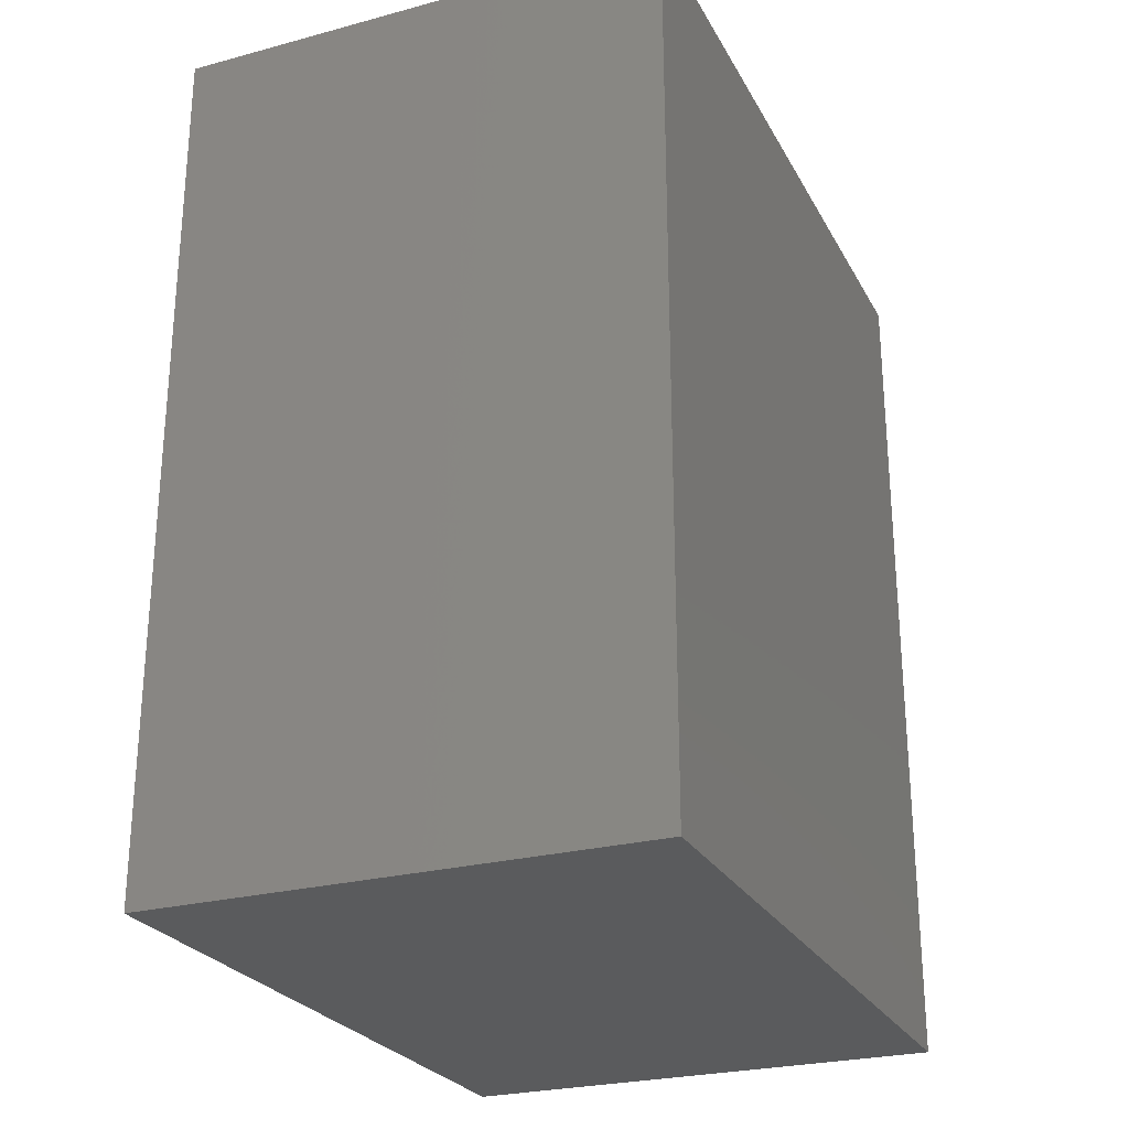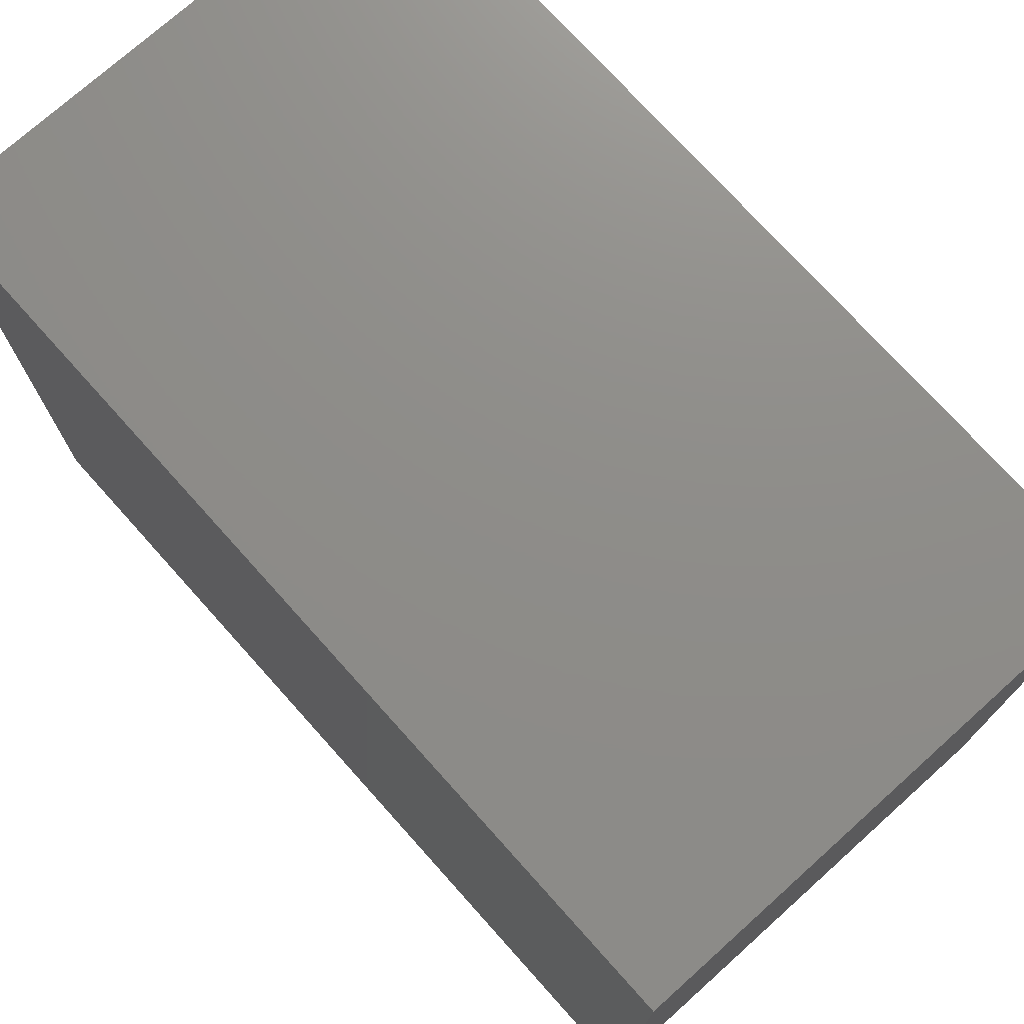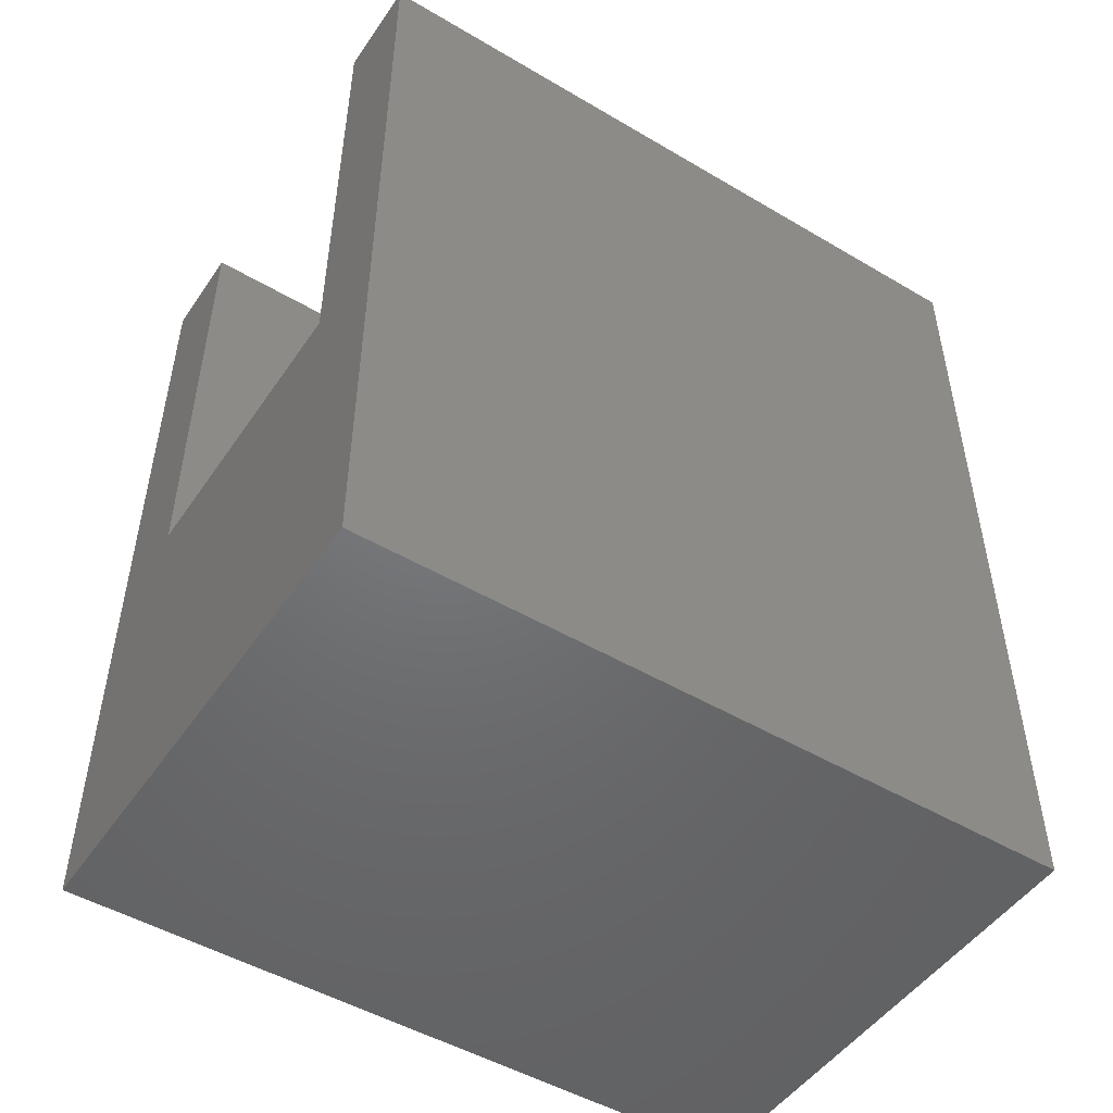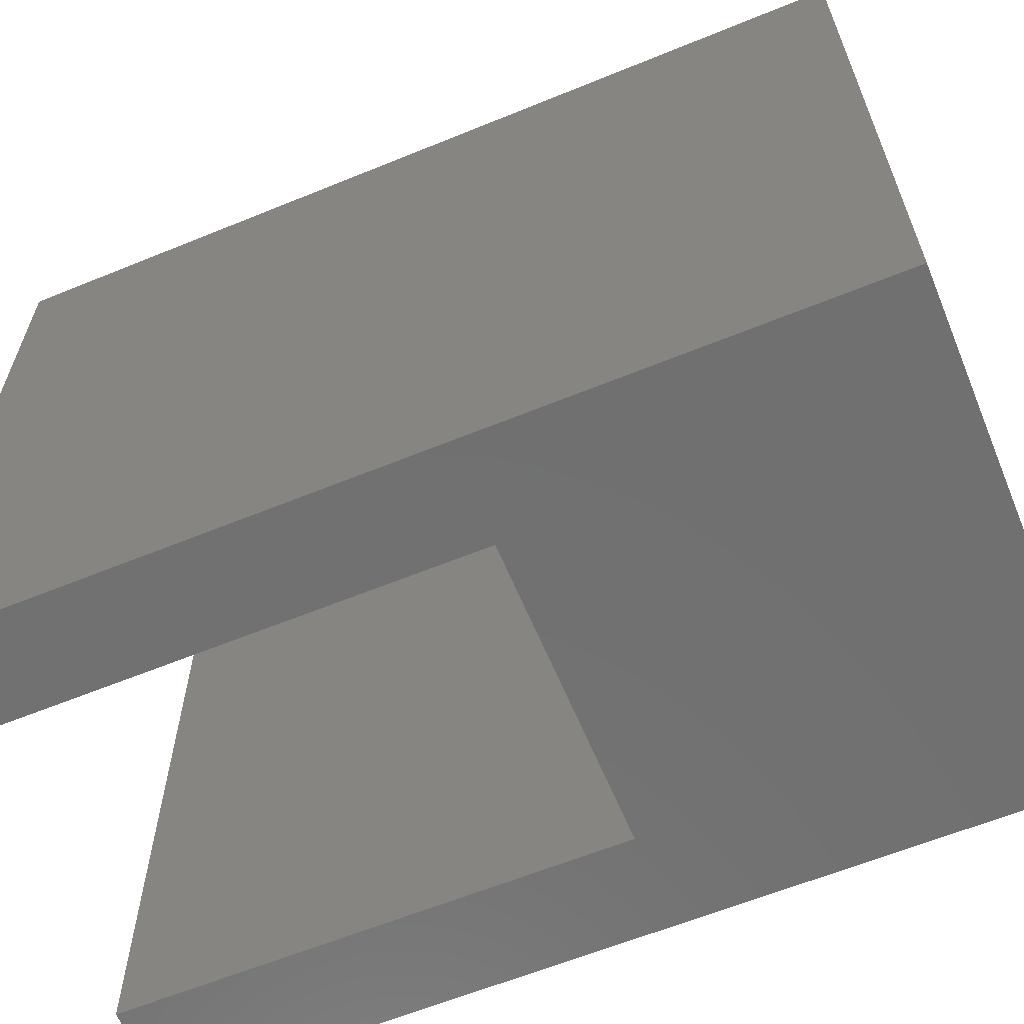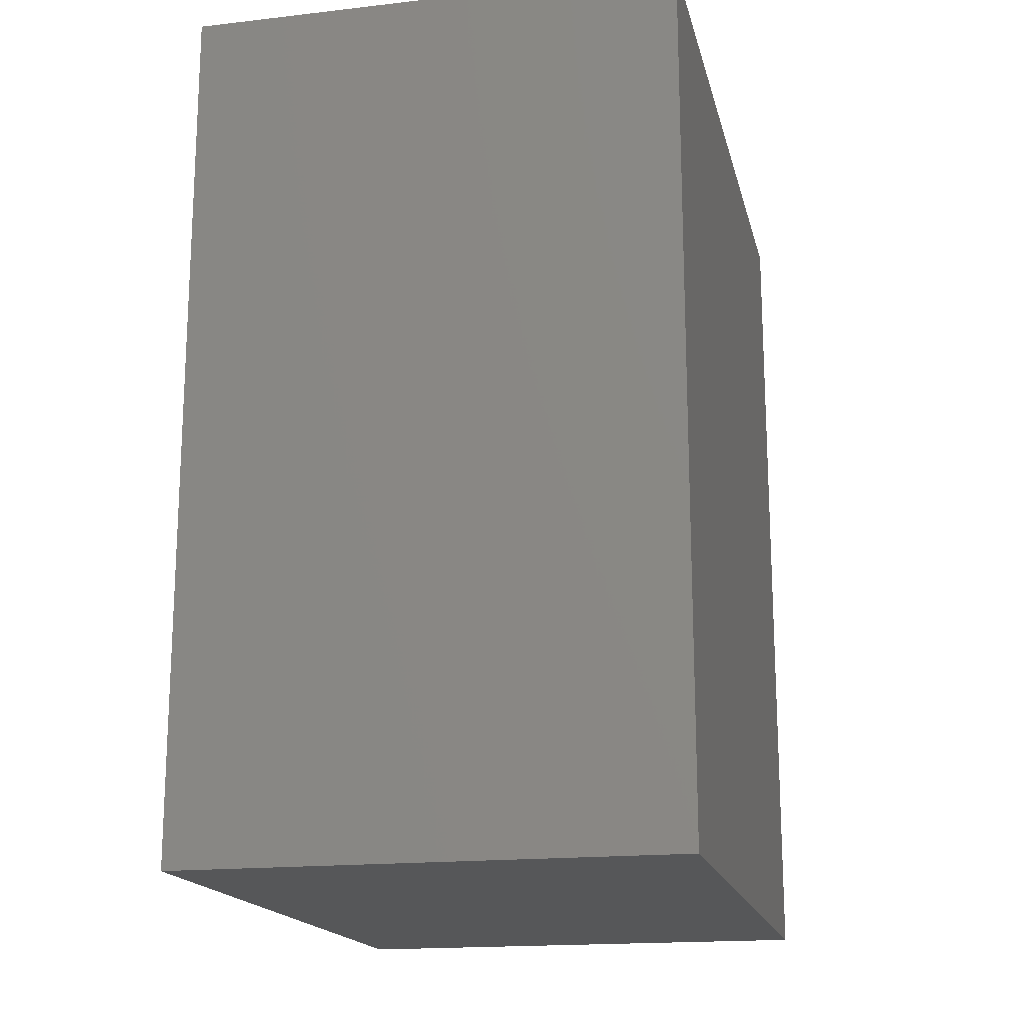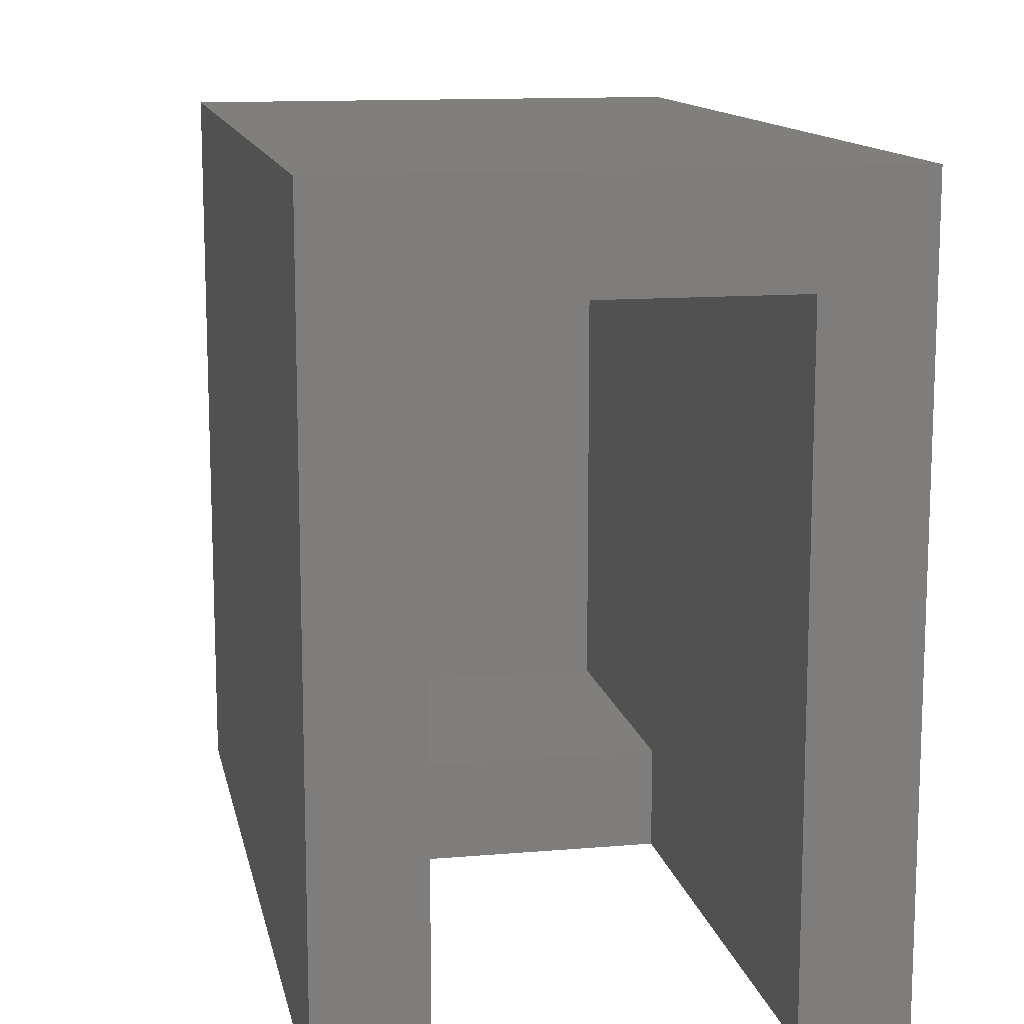
<metadata>
{"format":"stl","ext":"stl","renderer":"f3d","projection":"perspective","resolution":1024,"background":"white","views":[{"elev":-25.8,"azim":-157.0,"up":"+Z"},{"elev":74.3,"azim":138.1,"up":"+Y"},{"elev":-49.4,"azim":56.9,"up":"+Z"},{"elev":-62.3,"azim":112.5,"up":"+Y"},{"elev":-17.3,"azim":-167.1,"up":"+Z"},{"elev":12.7,"azim":-11.2,"up":"+Y"}]}
</metadata>
<code>
# stl→obj: 20 verts, 36 faces
v 0 0 0
v 0 29.5 36
v 0 29.5 0
v 0 0 36
v 20.5 29.5 36
v 16.5 25.5 36
v 20.5 0 36
v 4 25.5 36
v 4 0 36
v 16.5 0 36
v 20.5 29.5 0
v 20.5 0 0
v 4 0 16
v 16.5 0 16
v 4 4 16
v 4 25.5 4
v 4 4 4
v 16.5 4 16
v 16.5 25.5 4
v 16.5 4 4
f 1 2 3
f 2 1 4
f 5 6 7
f 5 8 6
f 2 8 5
f 4 8 2
f 8 4 9
f 7 6 10
f 7 11 5
f 11 7 12
f 1 11 12
f 11 1 3
f 4 13 9
f 13 1 14
f 1 13 4
f 14 7 10
f 14 12 7
f 12 14 1
f 11 2 5
f 2 11 3
f 8 15 16
f 9 15 8
f 15 9 13
f 16 15 17
f 18 19 20
f 19 18 6
f 10 18 14
f 18 10 6
f 16 6 8
f 6 16 19
f 16 20 19
f 20 16 17
f 20 15 18
f 15 20 17
f 15 14 18
f 14 15 13

</code>
